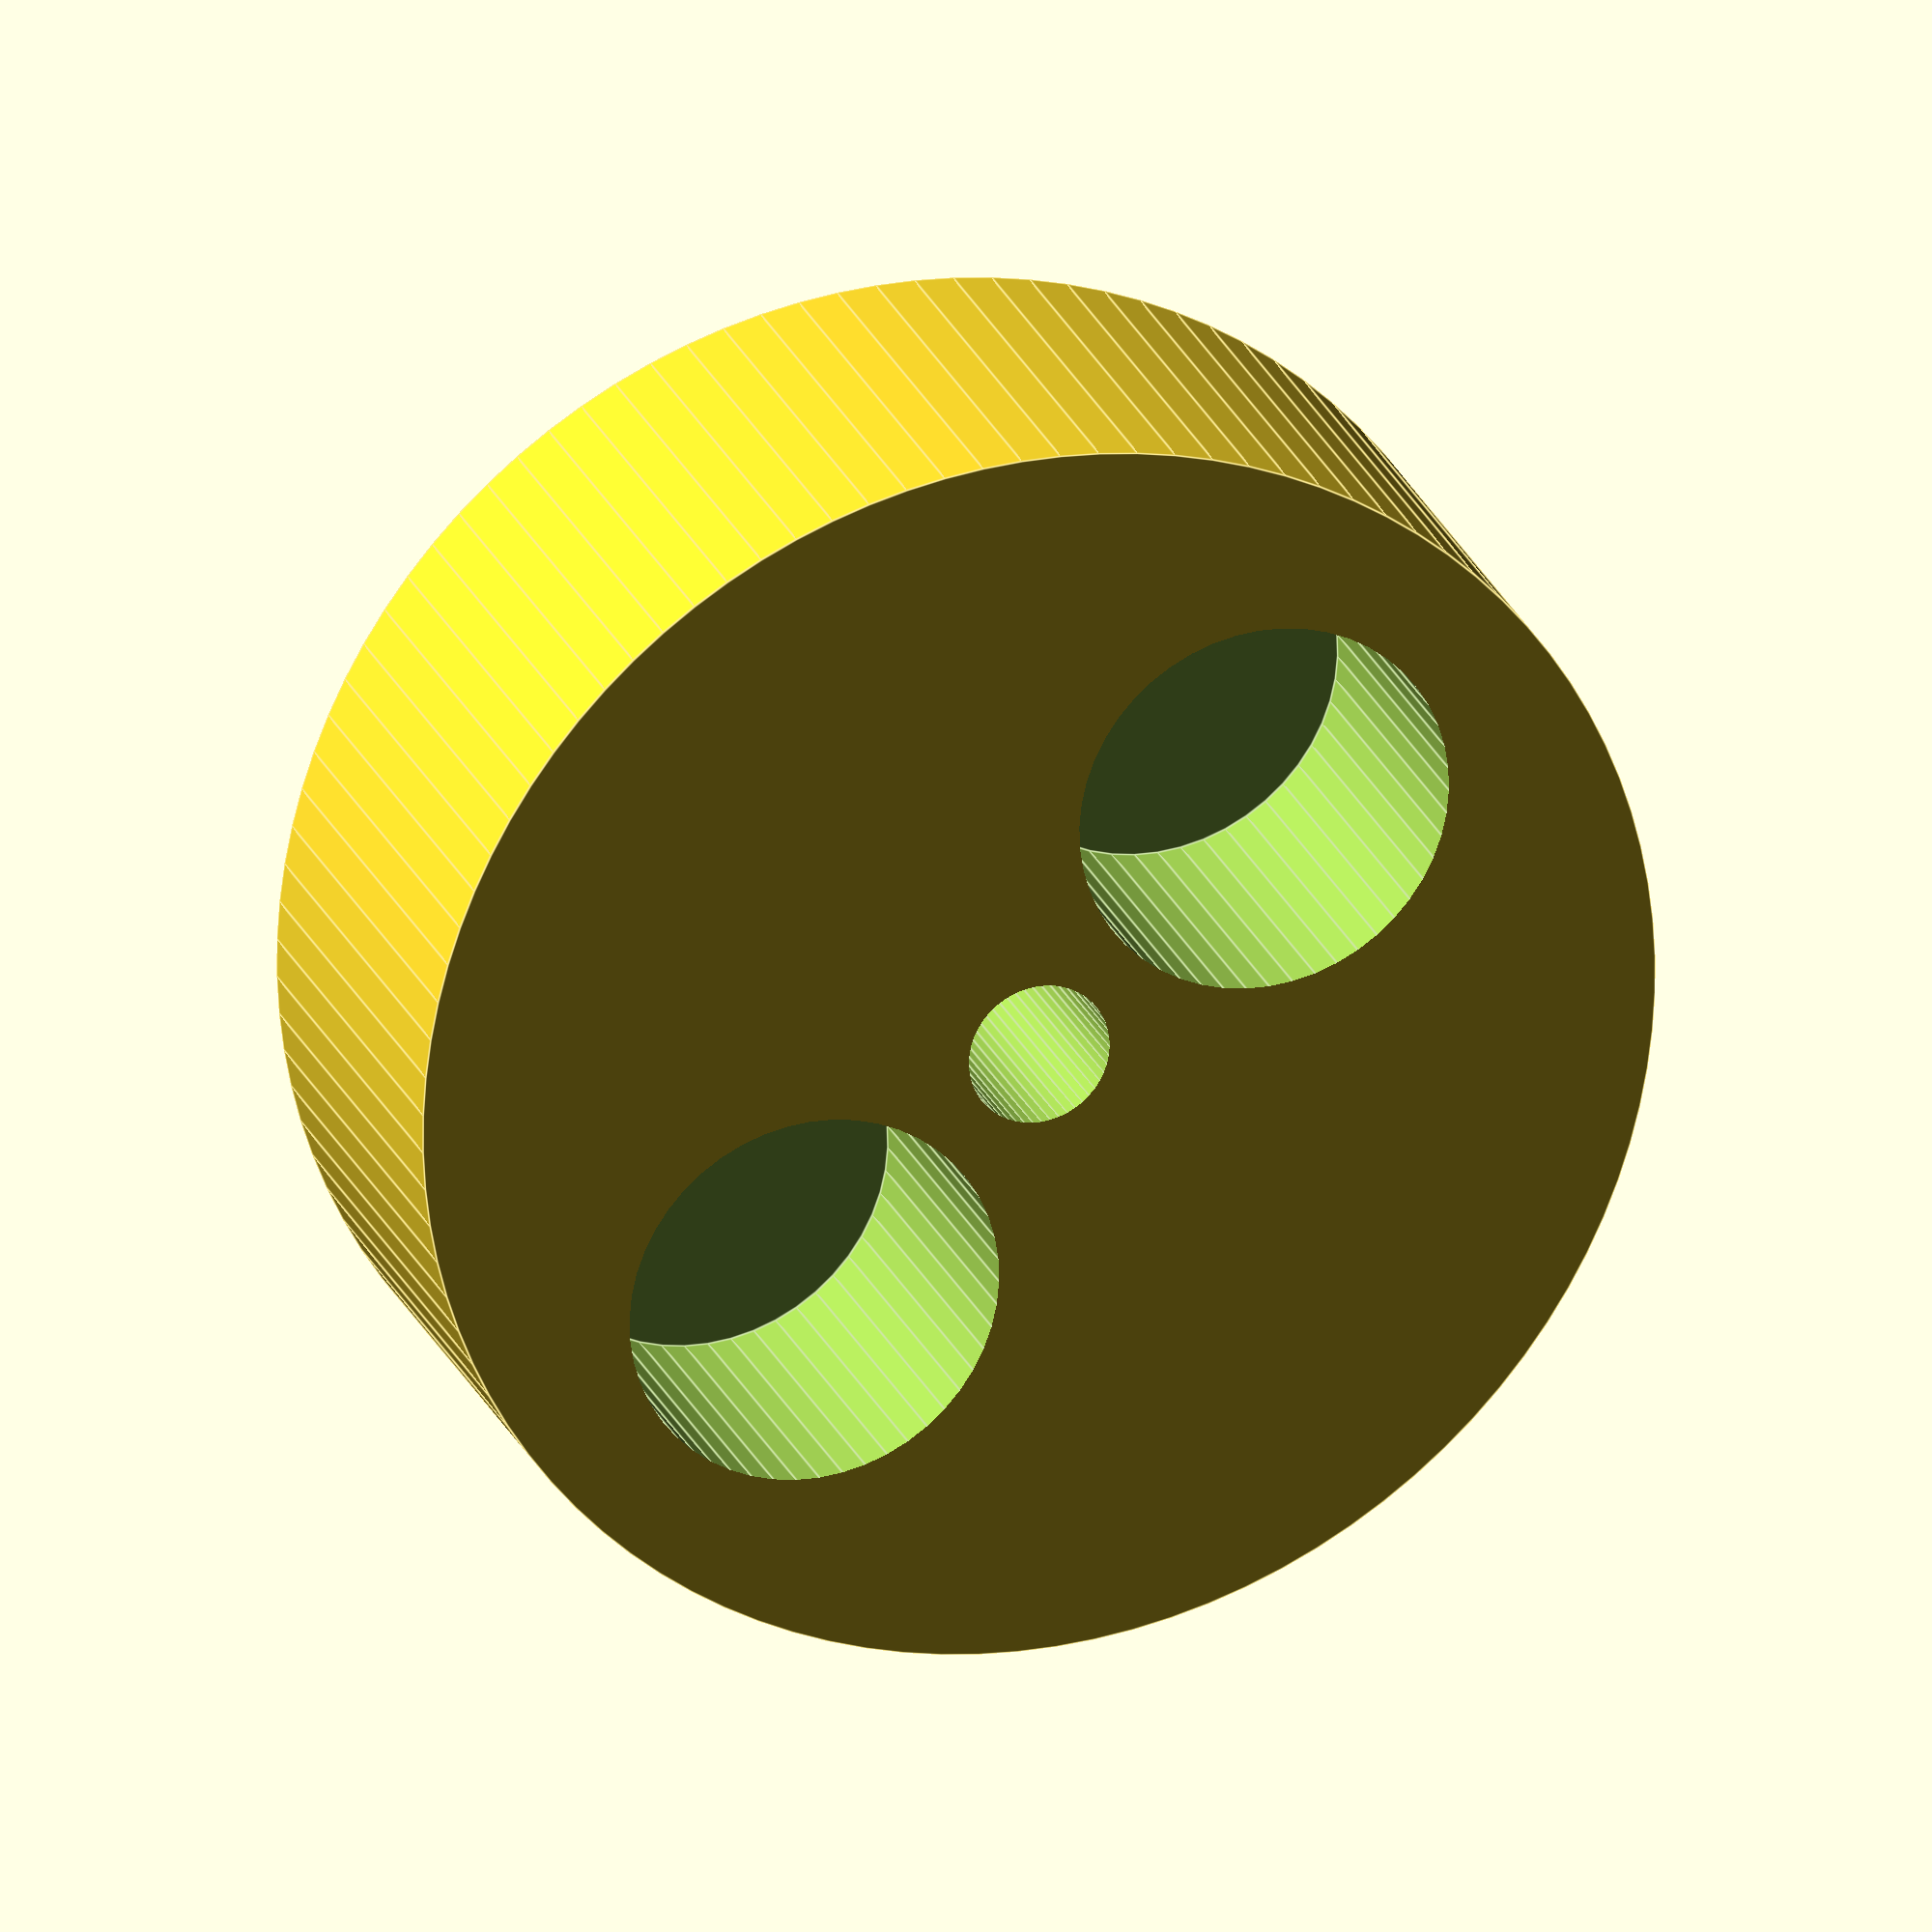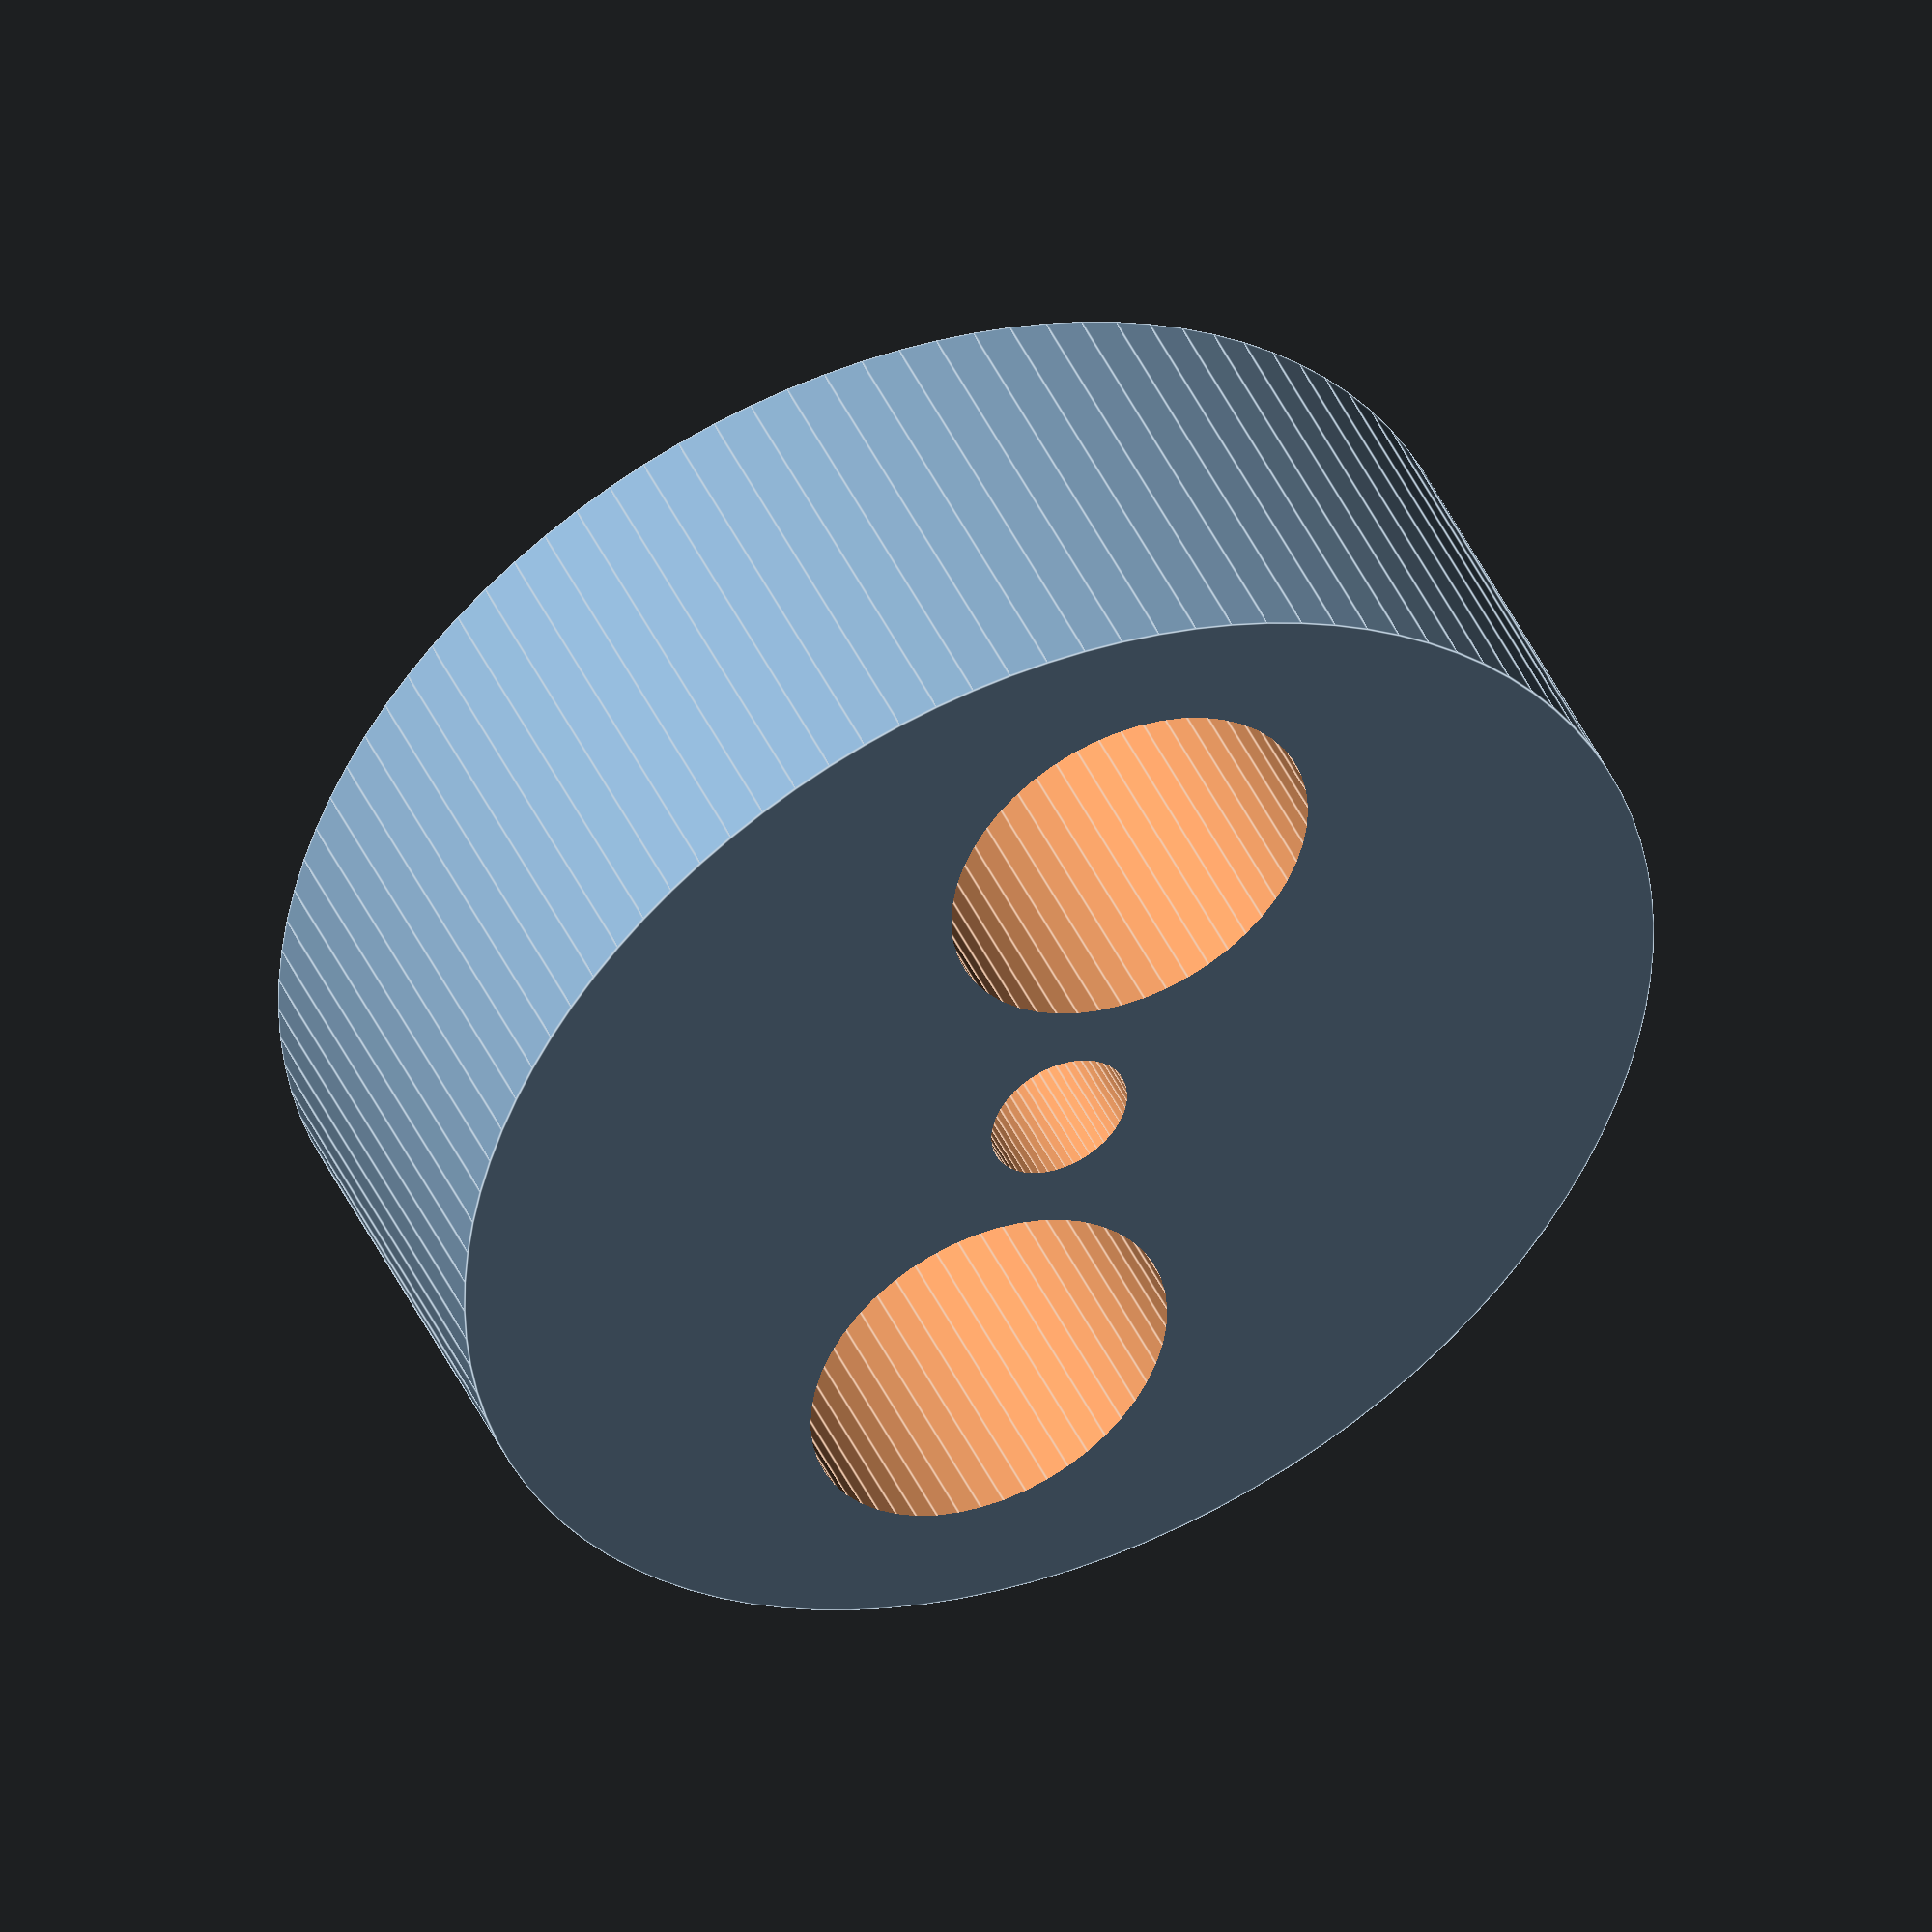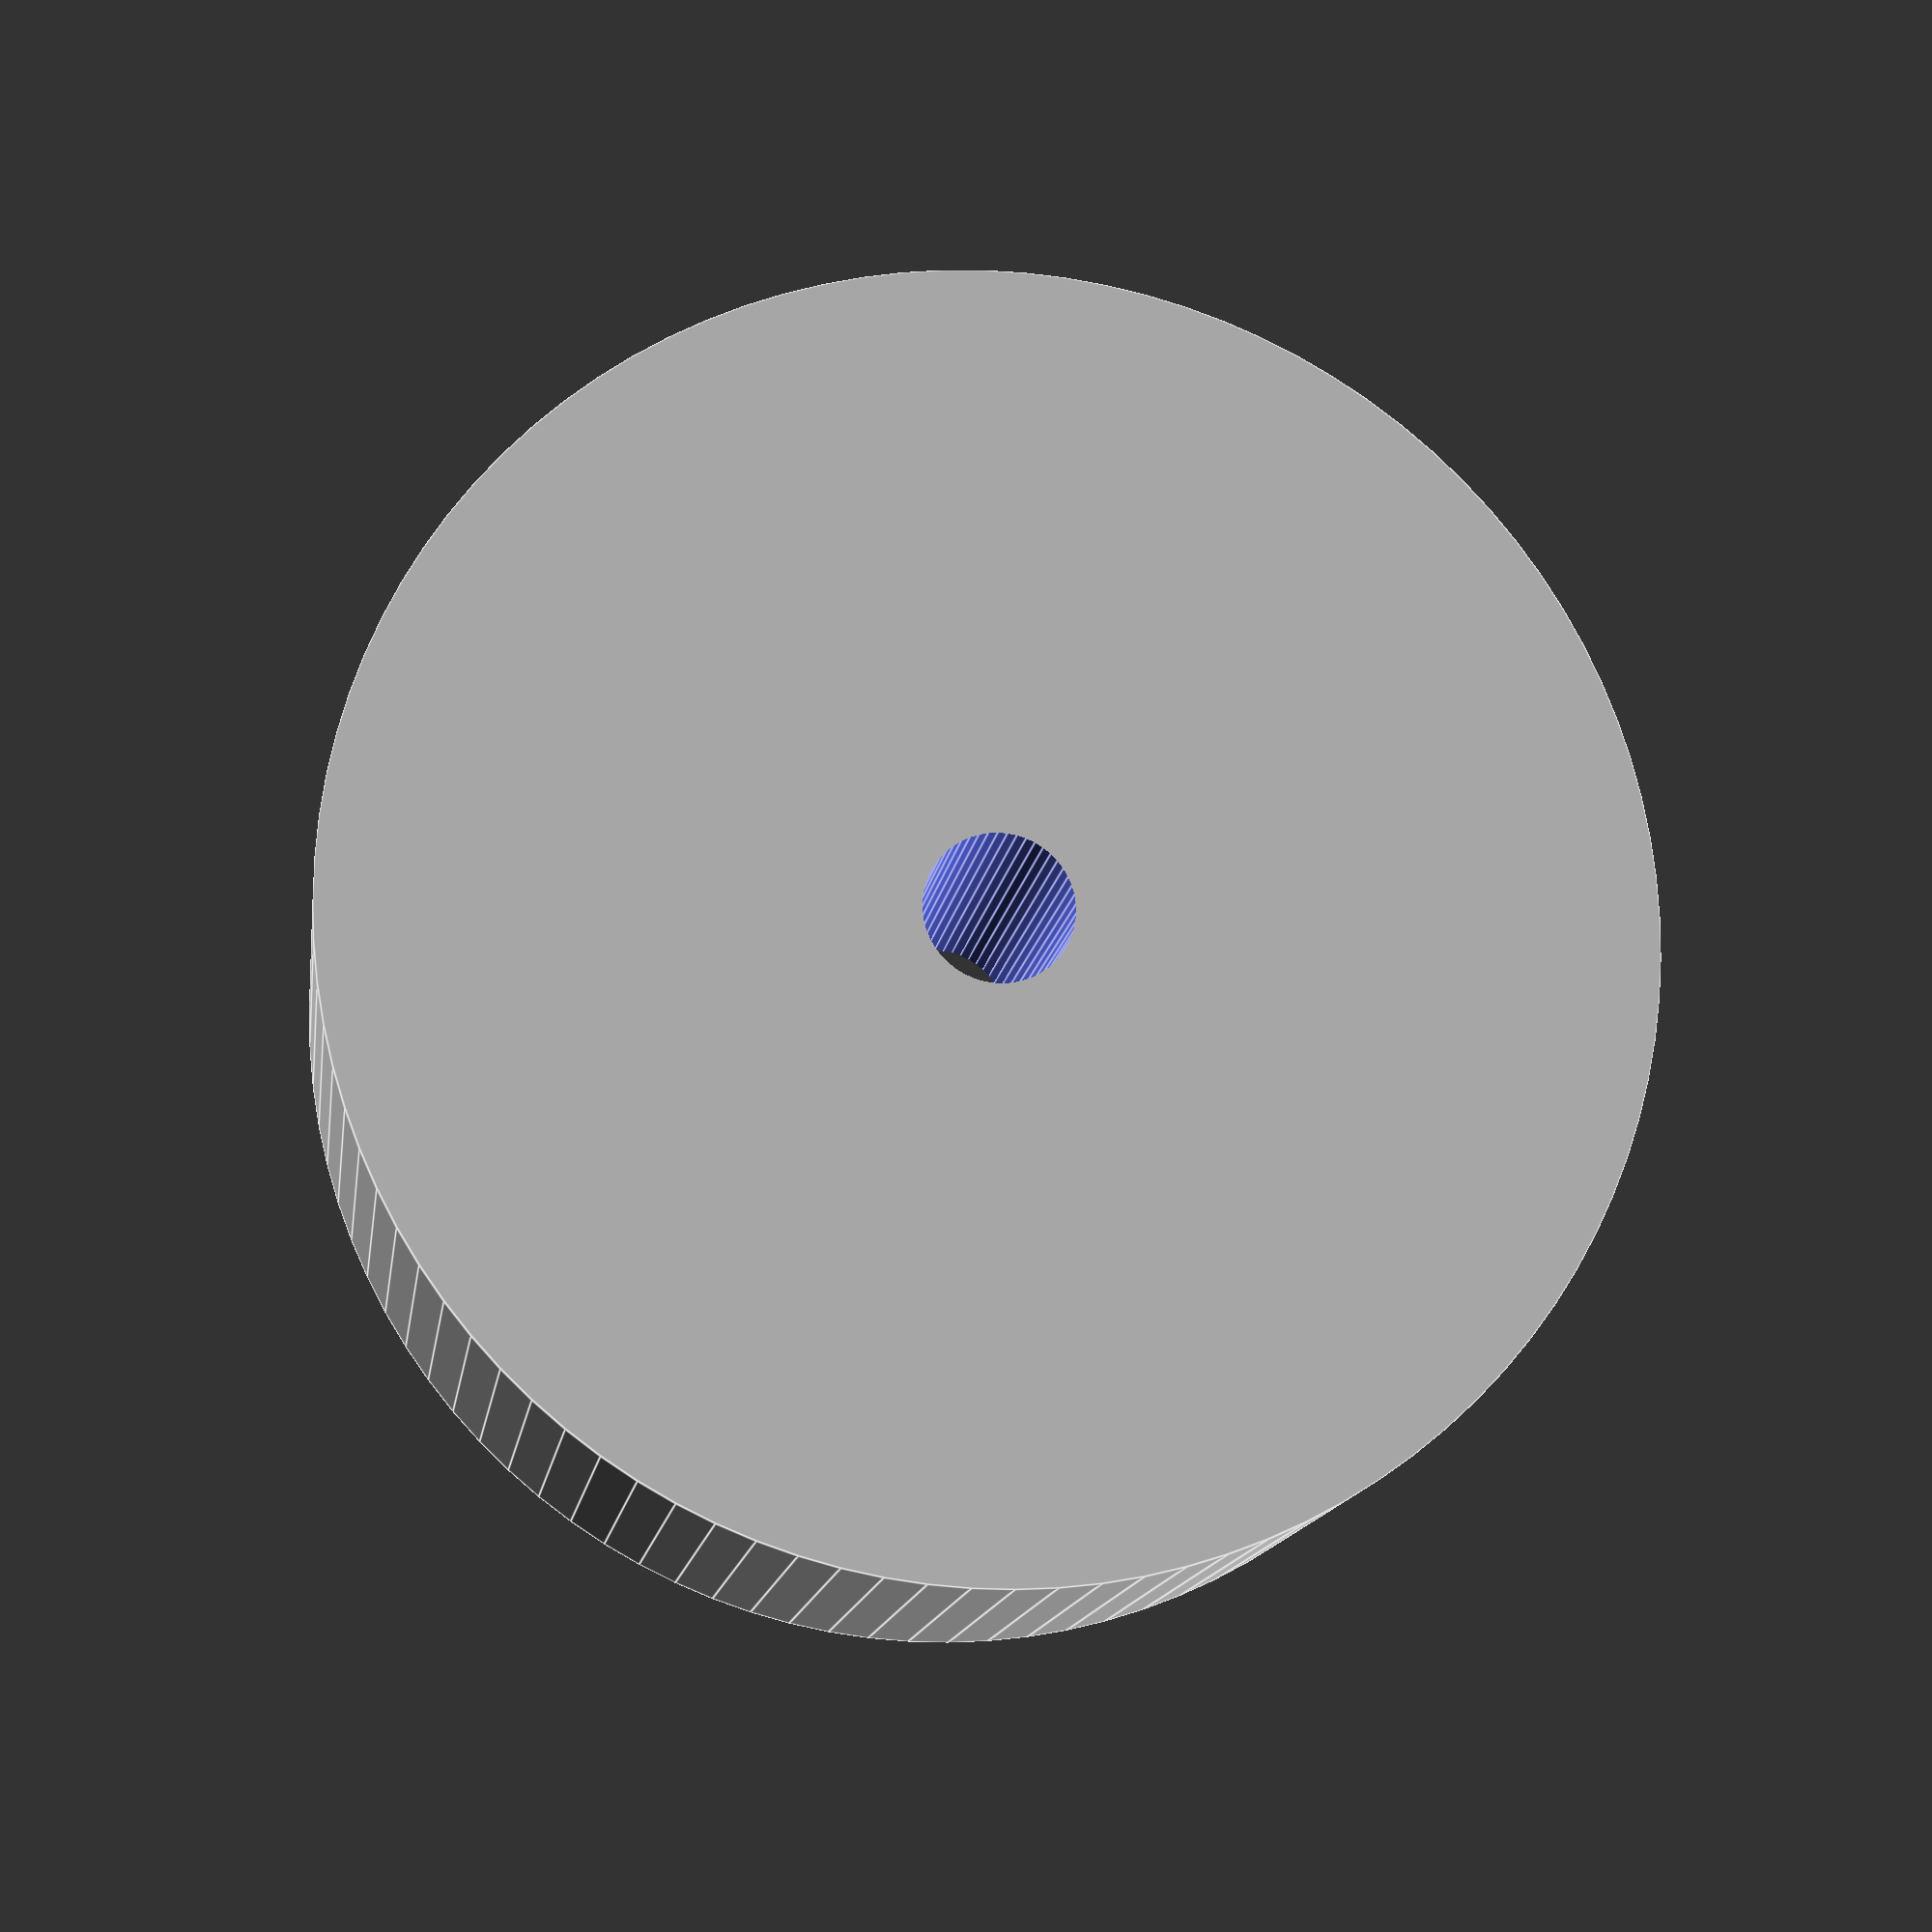
<openscad>
//KD_BZ-3D_magnet_holder.scad
//09/02/2016    Kevin Donkers, Cronin Group, University of Glasgow
//OpenSCAD file creating a 3D model of a holder for two magnets to be attached at the end of a motor shaft
//All values in mm.

//Motor shaft paramters
shtshape = "cylinder";  //shaft shape
shtd=0.8;       //shaft diameter
shtl=4.5;       //shaft length

//Magnet parameters
magshape = "cylinder";  //magnet shape
magd = 2.1;       //magnet diameter (cylinder)
magh = 2;       //magnet height (cylinder)
magx = 1;       //magnet width (cube)
magy = 1;       //magnet length (cube)
magz = 1;       //magnet depth (cube)
mags = 1.5;       //magnet spacing

//Holder parameters
hldshape = "cylinder";  //holder shape
hldd = 7;           //holder diameter (cylinder)
hldh = 2.5;           //holder height (cylinder)
hldx = 4;           //holder width (cube)
hldy = 7;           //holder length (cube)
hldz = 2.5;           //holder depth (cube)

//Set translation parameters
x= hldshape=="cube" ? hldx : hldd;
y= hldshape=="cube" ? hldy : hldd;
z= hldshape=="cube" ? hldz : hldh;

//Construct 
difference(){
    //Holder
    if (hldshape=="cylinder"){
        translate([hldd/2,hldd/2,0])
        cylinder(h=hldh,d=hldd,center=false,$fn=100);
    }
    else if (hldshape=="cube"){
        cube([hldx,hldy,hldz],center=false);
    }
    //Magnets
    if (magshape=="cylinder"){
        translate([x/2,y/2-magd/2-mags/2,z-magh+0.1])
        cylinder(h=magh,d=magd,center=false,$fn=50);
        translate([x/2,y/2+magd/2+mags/2,z-magh+0.1])
        cylinder(h=magh,d=magd,center=false,$fn=50);
    }
    else if (magshape=="cube"){
        translate([x/2,y/2-magy/2-mags/2,z-magz/2+0.1])
        cube([magx,magy,magz],center=true);
        translate([x/2,y/2+magy/2+mags/2,z-magz/2+0.1])
        cube([magx,magy,magz],center=true);
    }
    //Shaft
    if (shtshape=="cylinder"){
        translate([x/2,y/2,-shtl+z+0.1])
        cylinder(h=shtl,d=shtd,center=false,$fn=50);
    }
}
</openscad>
<views>
elev=336.4 azim=45.2 roll=341.6 proj=o view=edges
elev=134.8 azim=13.3 roll=203.7 proj=o view=edges
elev=14.0 azim=264.0 roll=172.1 proj=p view=edges
</views>
